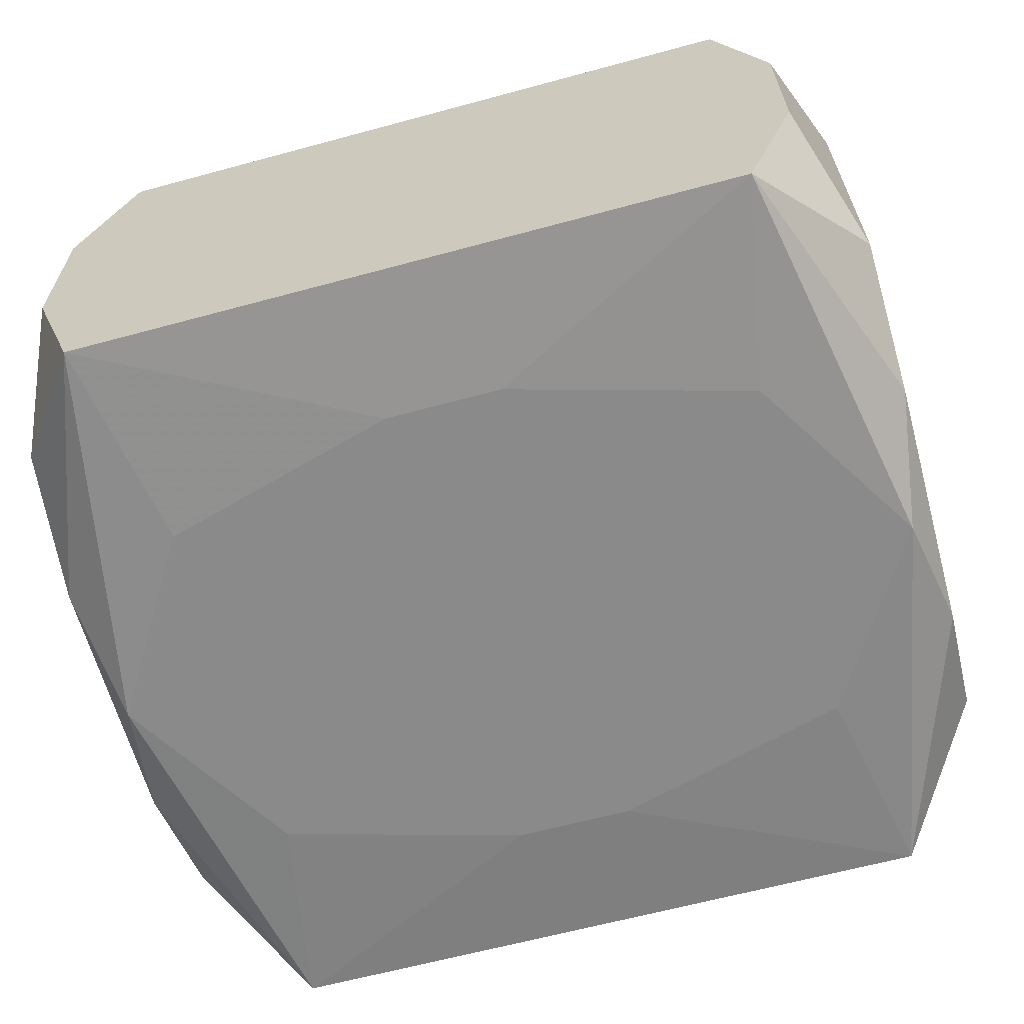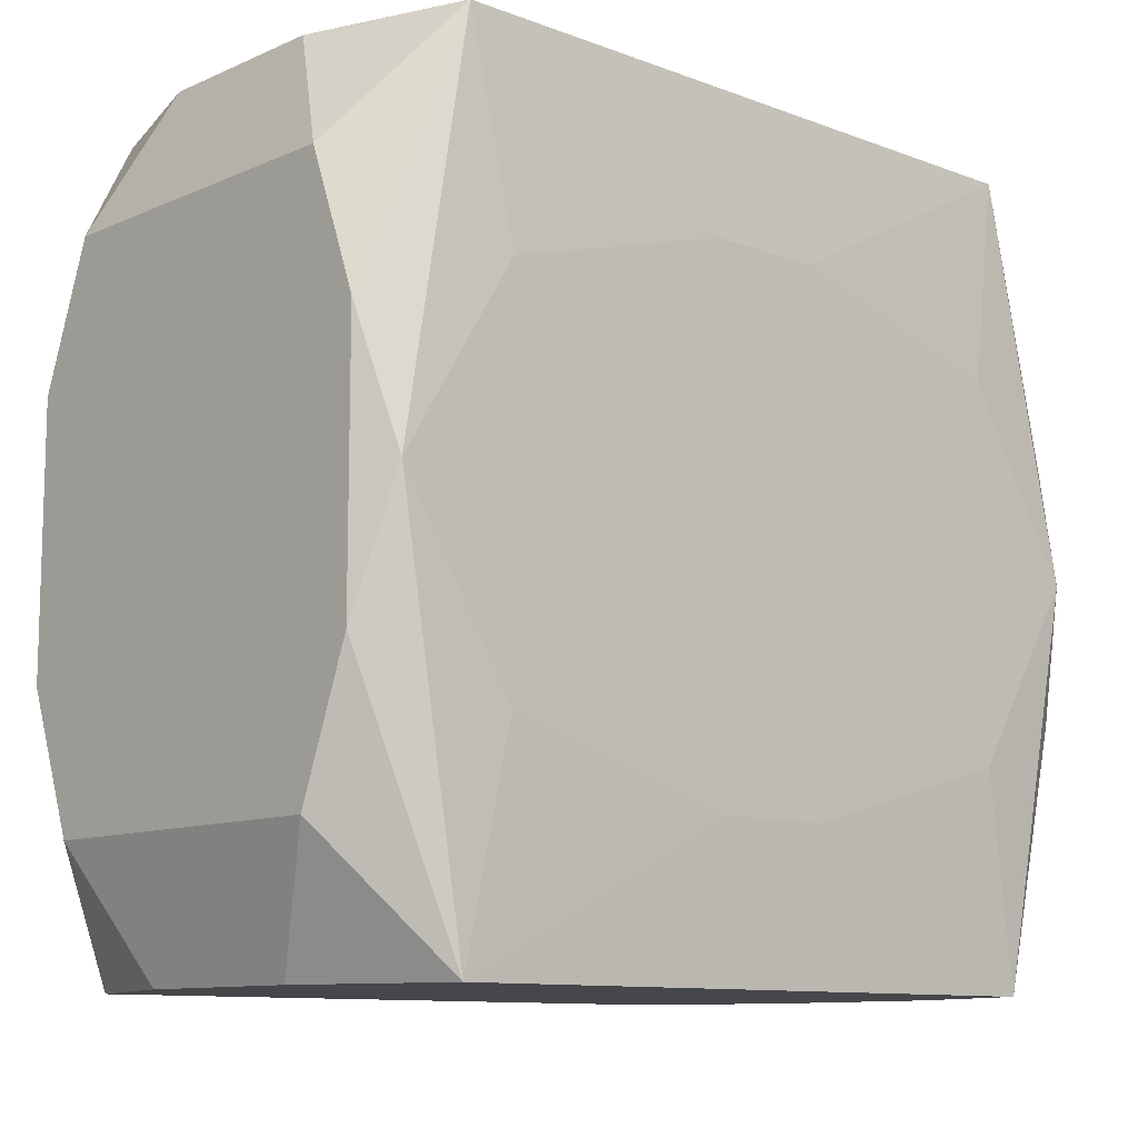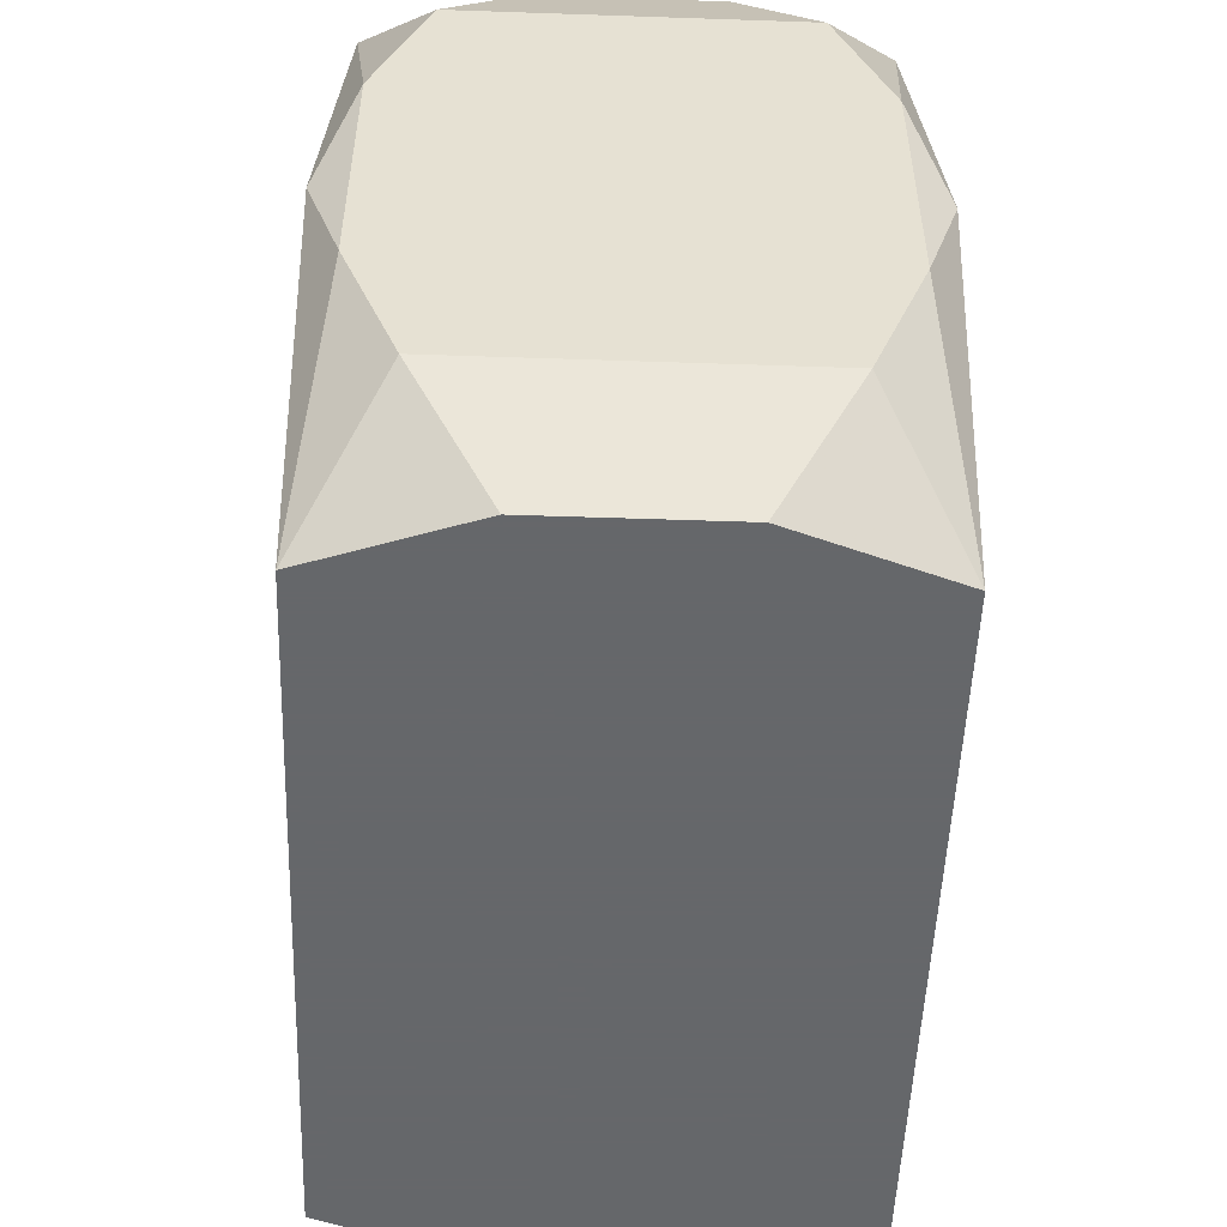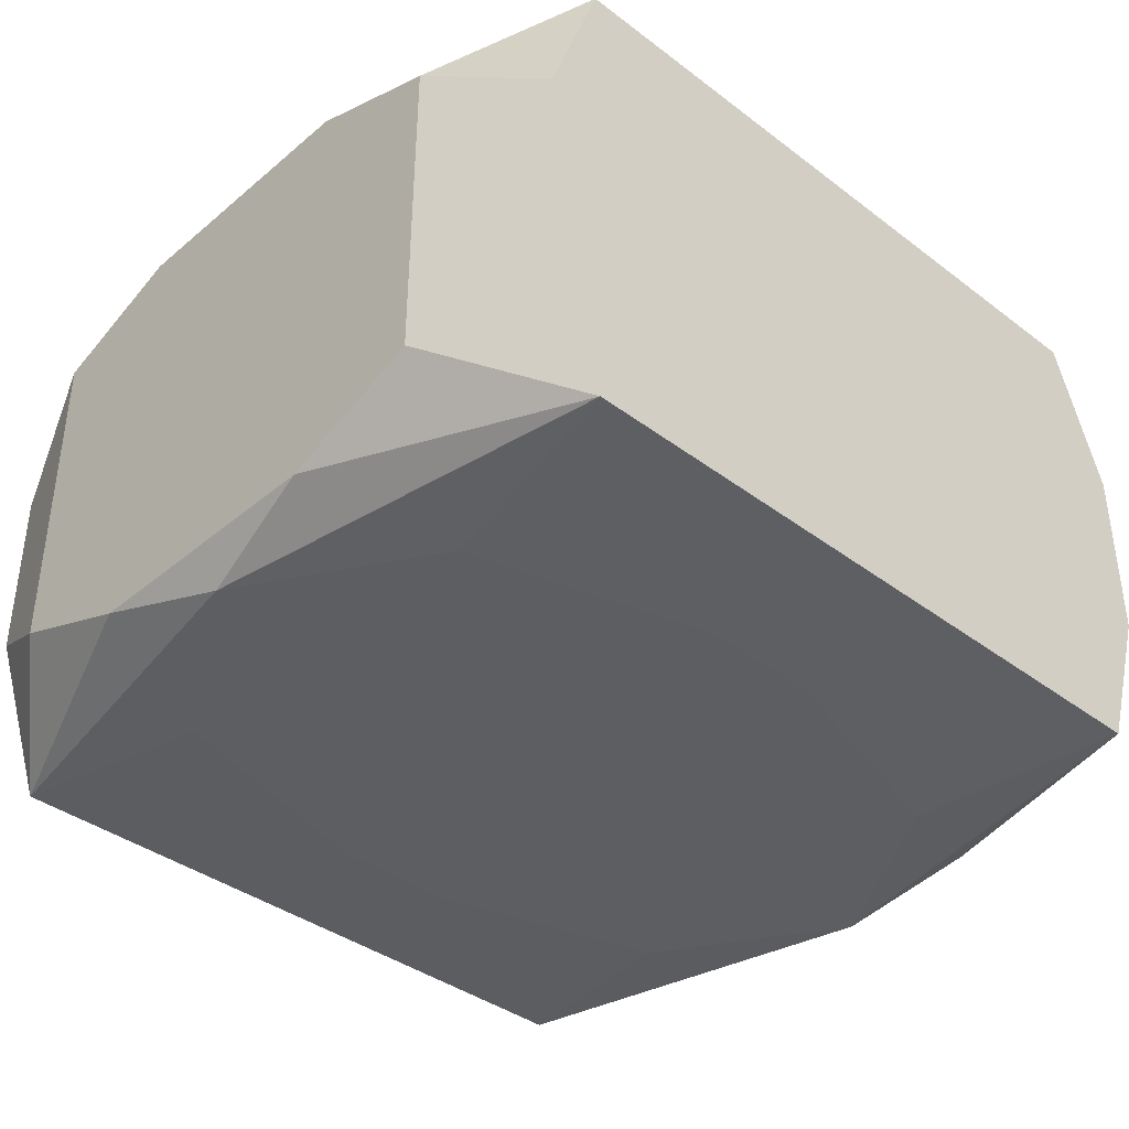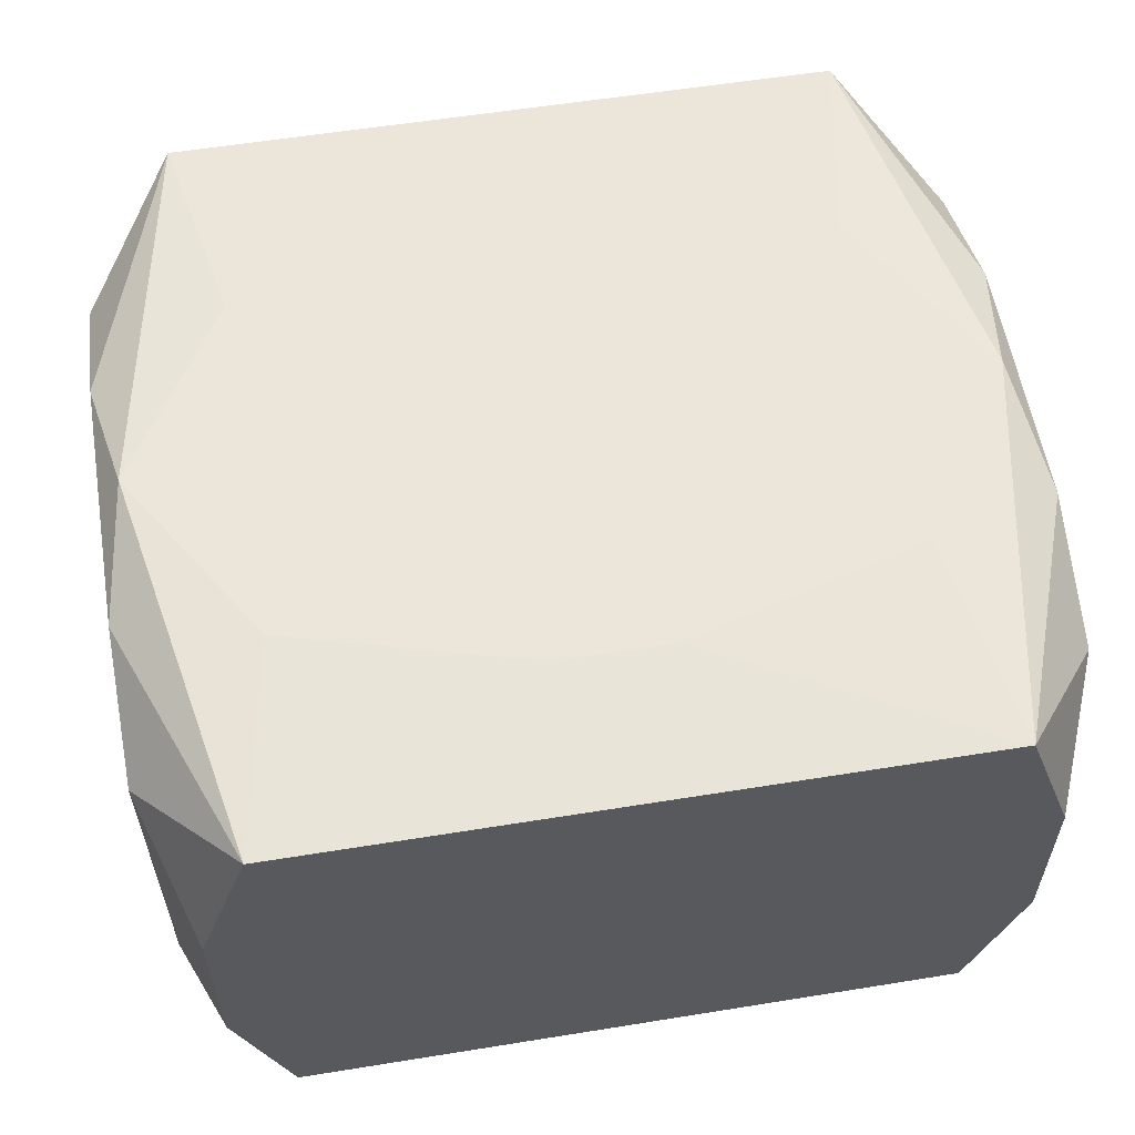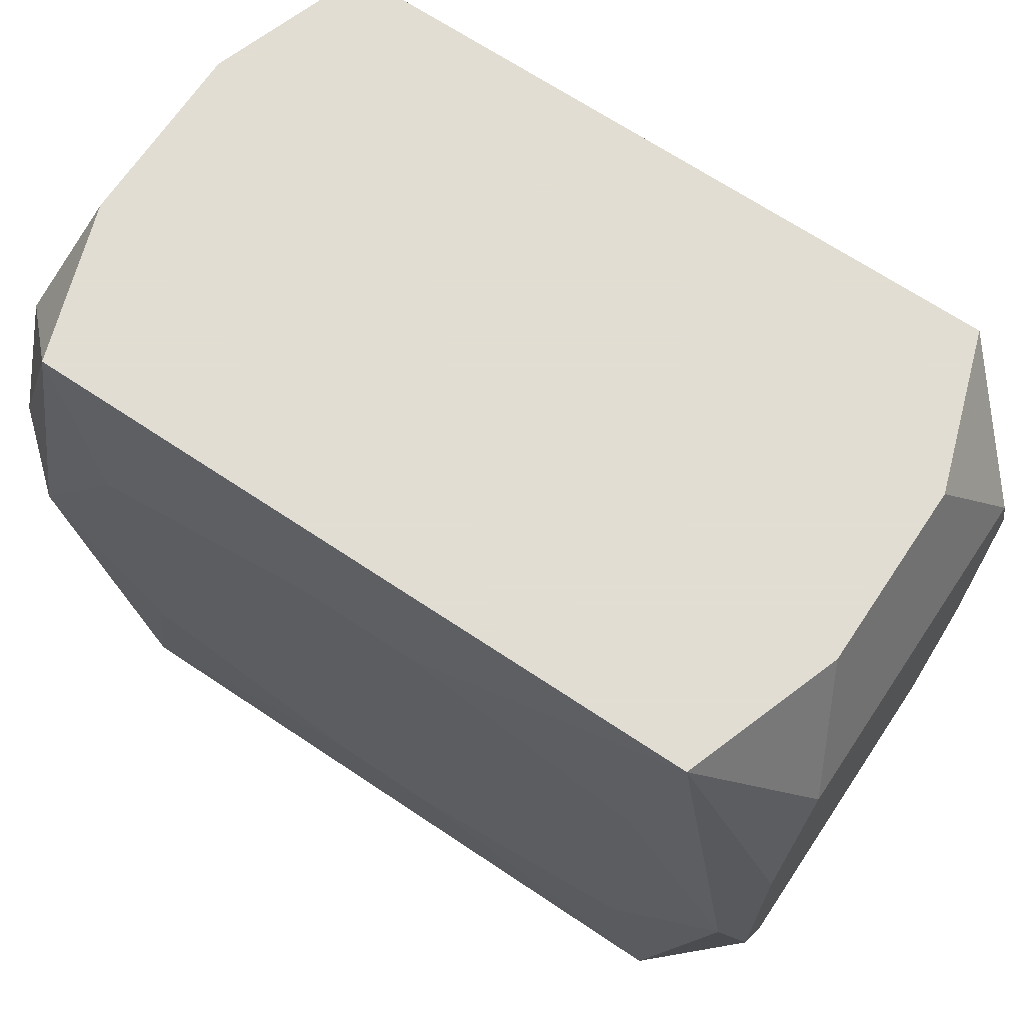
<metadata>
{"format":"obj","ext":"obj","renderer":"f3d","projection":"perspective","resolution":1024,"background":"white","views":[{"elev":-63.6,"azim":-164.7,"up":"+Z"},{"elev":-10.6,"azim":-43.0,"up":"+Y"},{"elev":-52.0,"azim":-92.1,"up":"+Y"},{"elev":-38.5,"azim":136.4,"up":"+Z"},{"elev":57.6,"azim":170.5,"up":"+Z"},{"elev":68.1,"azim":33.8,"up":"+Y"}]}
</metadata>
<code>
v -0 0.01783 0.01102
v 0 0.01783 -0.01102
v 0 -0.003263 -0.01149
v -0 -0.01783 0
v -0 -0.01783 0.01102
v 0 -0.01783 -0.01102
v 0.01858 0 0.01149
v 0.01858 -0 -0.01149
v 0.005064 -0.01783 0
v 0.01762 0.01783 0.004078
v 0.01762 0.01783 -0.004078
v 0.01762 -0.01783 0.004078
v 0.01762 -0.01783 -0.004078
v 0.01963 -0 0.005575
v 0.01963 -0.01213 0
v 0.01963 -0.01213 0.007496
v 0.01963 -0.01213 -0.007496
v 0.01963 -0.005424 -0.003352
v 0.01963 -0.005912 -0.009871
v 0.01963 -0.005912 0.009871
v 0.01963 0.005912 -0.009871
v 0.01963 0.005912 0.009871
v 0.01963 0.01213 0.007496
v 0.01963 0.01213 -0.007496
v -0.01162 0.002659 0.01149
v -0.01162 0.002659 -0.01149
v 0.01522 0.01783 0.01102
v 0.01522 0.01783 -0.01102
v 0.01522 -0.01783 0.01102
v 0.01522 -0.01783 -0.01102
v -0.01345 0.008311 0.01149
v -0.01345 0.008311 -0.01149
v -0.01345 -0.008311 0.01149
v -0.01345 -0.008311 -0.01149
v -0.006809 -0.01783 0.01102
v -0.006809 -0.01783 -0.01102
v -0.00346 -0.005777 -0.01149
v 0.002628 -0.01135 0.01149
v 0.002628 -0.01135 -0.01149
v 0.002628 0.01135 0.01149
v 0.002628 0.01135 -0.01149
v -0.002628 -0.01135 0.01149
v -0.002628 -0.01135 -0.01149
v -0.002628 0.01135 0.01149
v -0.002628 0.01135 -0.01149
v 0.00346 0.005777 -0.01149
v 0.006809 0.01783 0.01102
v 0.006809 -0.01783 0.01102
v 0.01345 0.008311 0.01149
v 0.01345 0.008311 -0.01149
v 0.01345 -0.008311 0.01149
v 0.01345 -0.008311 -0.01149
v 0.007098 -0.009809 0.01149
v 0.007098 -0.009809 -0.01149
v 0.007098 -0.004387 0.01149
v 0.007098 0.004387 0.01149
v 0.007098 0.004387 -0.01149
v 0.007098 0.009809 0.01149
v -0.01522 0.01783 0.01102
v -0.01522 0.01783 -0.01102
v -0.01522 -0.01783 0.01102
v -0.01522 -0.01783 -0.01102
v -0.008966 0.01783 -0.00537
v -0.008966 -0.01783 -0.00537
v -0.01963 0 -0
v -0.01963 -0.01213 0.007496
v -0.01963 -0.01213 -0.007496
v -0.01963 -0.005912 -0.009871
v -0.01963 -0.005912 0.009871
v -0.01963 0.005912 -0.009871
v -0.01963 0.005912 0.009871
v -0.01963 0.01213 0.007496
v -0.01963 0.01213 -0.007496
v -0.01762 0.01783 0.004078
v -0.01762 0.01783 -0.004078
v -0.01762 -0.01783 0.004078
v -0.01762 -0.01783 -0.004078
v -0.01858 0 0.01149
v -0.01858 -0 -0.01149
f 65 67 66
f 66 67 76
f 63 47 28
f 23 27 22
f 23 14 24
f 22 14 23
f 63 60 74
f 74 47 63
f 59 47 74
f 74 72 59
f 76 67 77
f 3 37 26
f 26 37 79
f 65 72 73
f 73 67 65
f 59 72 71
f 71 78 59
f 69 78 71
f 71 66 69
f 71 72 65
f 65 66 71
f 17 30 19
f 2 60 63
f 63 28 2
f 10 47 27
f 10 28 47
f 27 23 10
f 60 28 41
f 41 28 50
f 50 28 8
f 19 30 8
f 67 68 62
f 62 77 67
f 79 34 62
f 62 68 79
f 55 33 53
f 33 38 53
f 42 38 33
f 42 35 38
f 69 66 61
f 61 66 76
f 33 78 61
f 61 78 69
f 61 42 33
f 35 42 61
f 76 77 61
f 54 37 3
f 64 62 36
f 77 62 64
f 70 60 79
f 70 73 60
f 79 68 70
f 70 68 67
f 67 73 70
f 72 74 75
f 75 73 72
f 75 74 60
f 60 73 75
f 24 14 18
f 18 17 19
f 30 17 13
f 36 30 13
f 13 64 36
f 22 27 7
f 55 53 7
f 1 44 27
f 59 44 1
f 59 78 31
f 31 44 59
f 25 78 33
f 25 33 55
f 55 44 25
f 25 31 78
f 44 31 25
f 24 28 11
f 28 10 11
f 11 23 24
f 11 10 23
f 79 60 32
f 26 41 46
f 3 26 46
f 46 41 50
f 46 54 3
f 21 28 24
f 21 8 28
f 19 8 21
f 24 18 21
f 21 18 19
f 36 62 43
f 43 6 36
f 39 30 43
f 30 6 43
f 43 62 34
f 43 34 79
f 79 37 43
f 37 54 43
f 43 54 39
f 52 8 30
f 52 54 8
f 52 30 39
f 39 54 52
f 20 18 14
f 20 14 22
f 22 7 20
f 29 16 20
f 20 7 29
f 17 18 15
f 15 13 17
f 15 20 16
f 18 20 15
f 12 16 29
f 29 13 12
f 12 15 16
f 13 15 12
f 29 38 5
f 38 35 5
f 77 64 9
f 64 13 9
f 9 5 61
f 9 13 29
f 49 7 27
f 29 7 51
f 51 7 53
f 51 38 29
f 51 53 38
f 56 44 55
f 55 7 56
f 60 41 45
f 45 32 60
f 45 41 26
f 45 26 79
f 79 32 45
f 8 54 57
f 54 46 57
f 50 8 57
f 57 46 50
f 4 61 77
f 77 9 4
f 4 9 61
f 48 9 29
f 5 9 48
f 7 49 58
f 58 56 7
f 44 56 58
f 27 44 40
f 44 58 40
f 40 49 27
f 40 58 49

</code>
